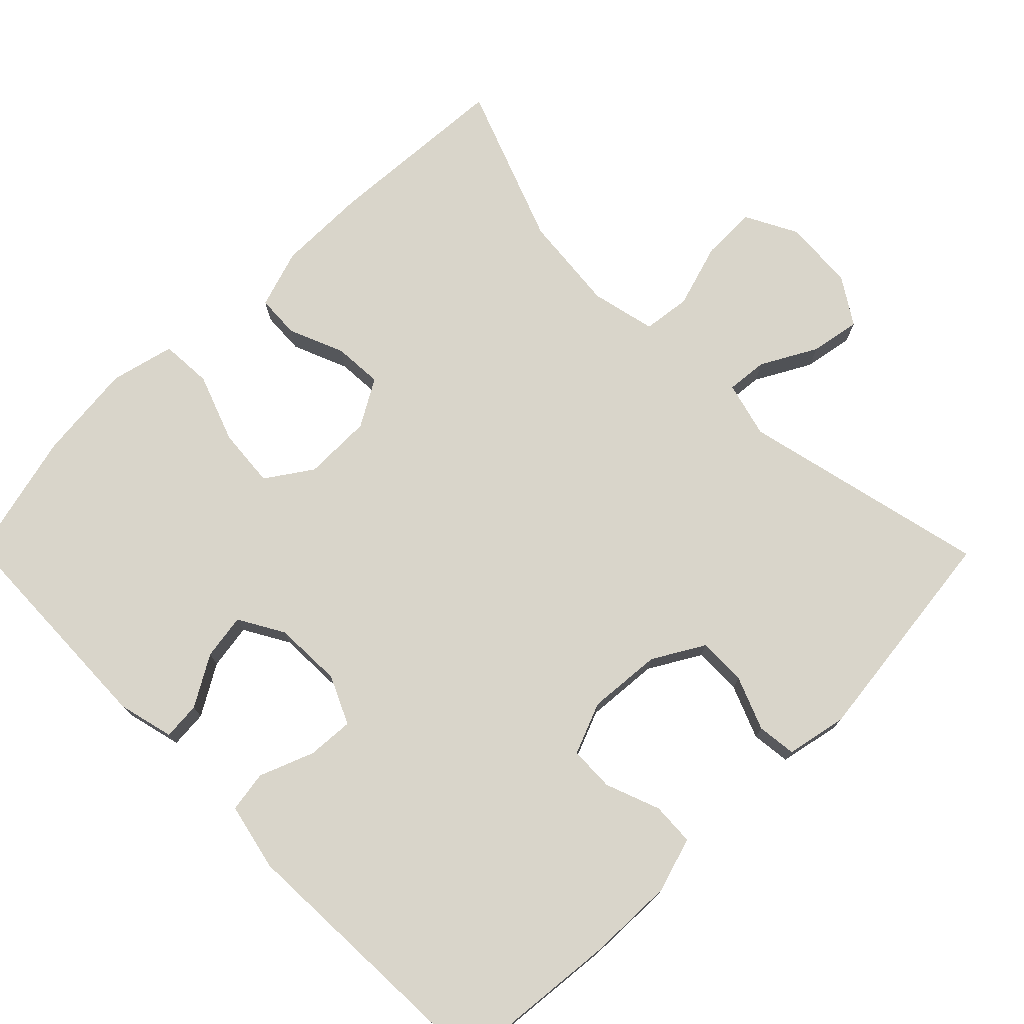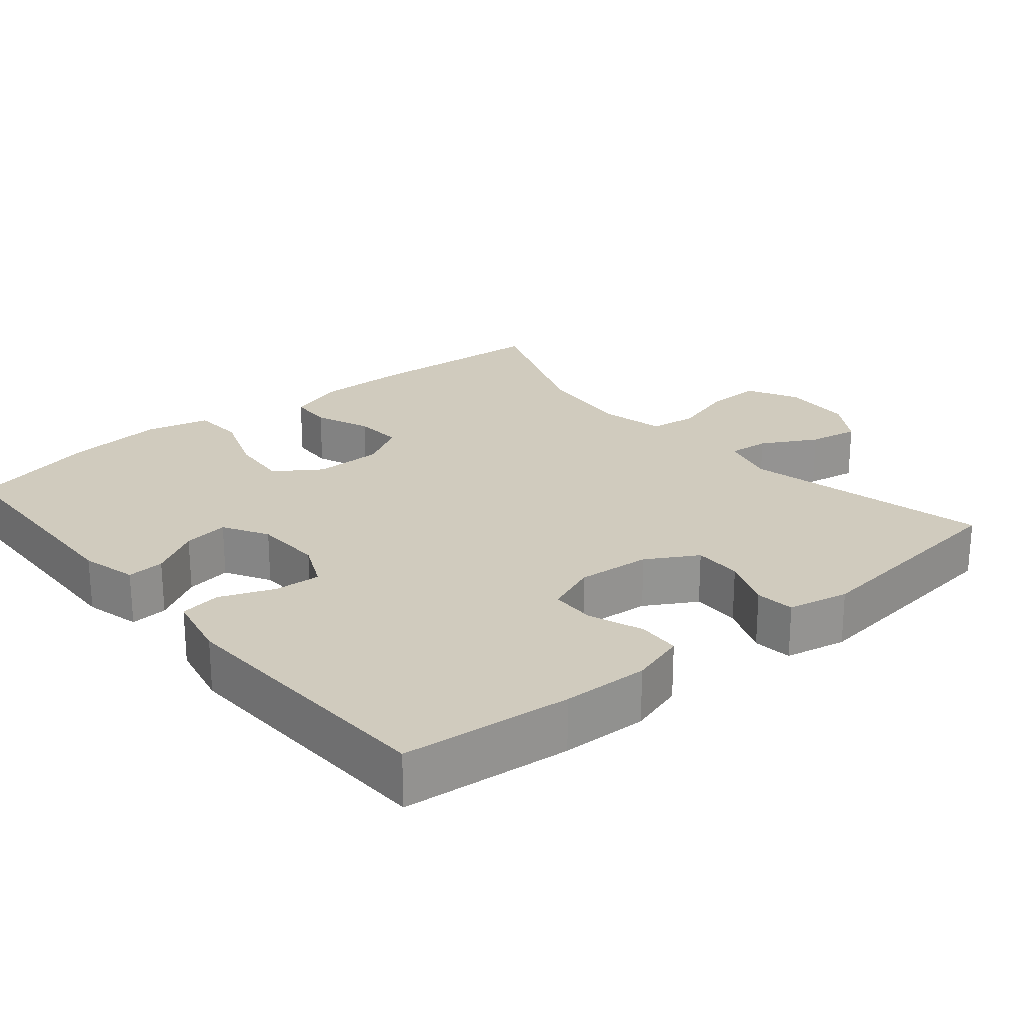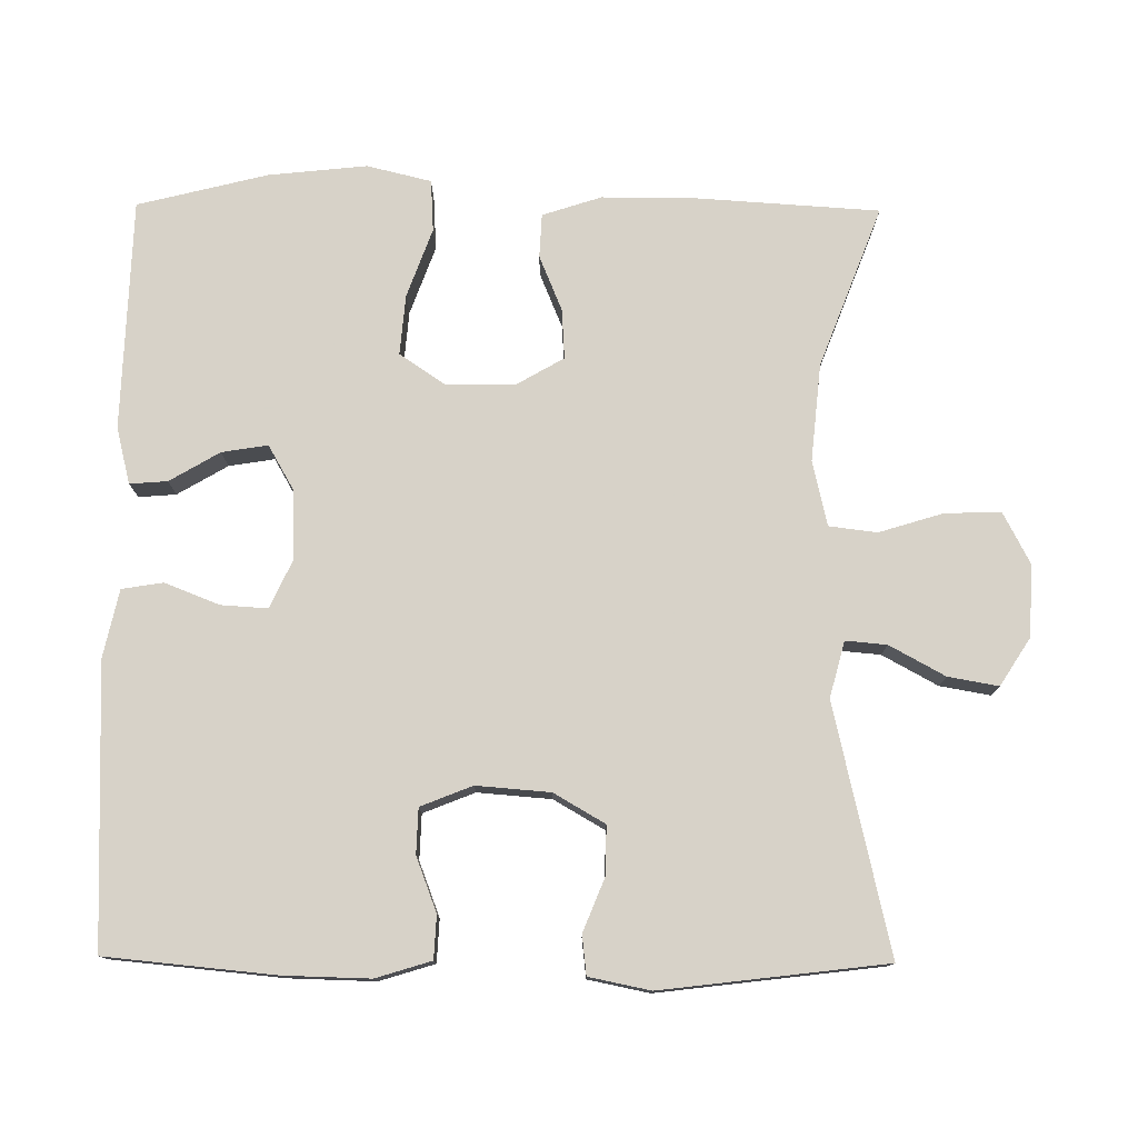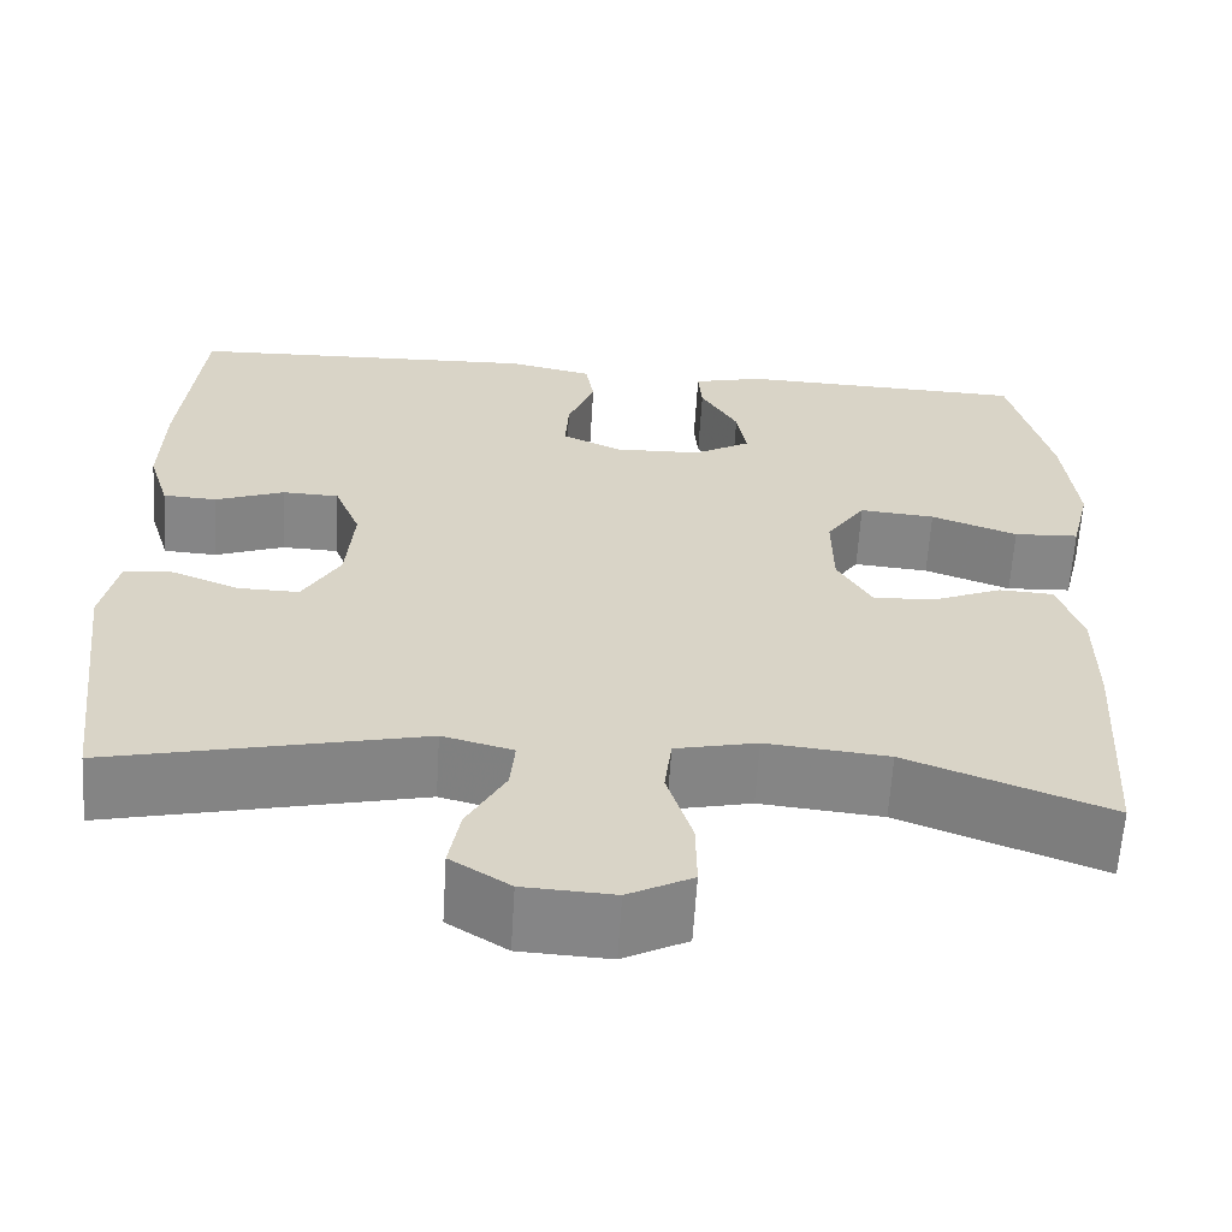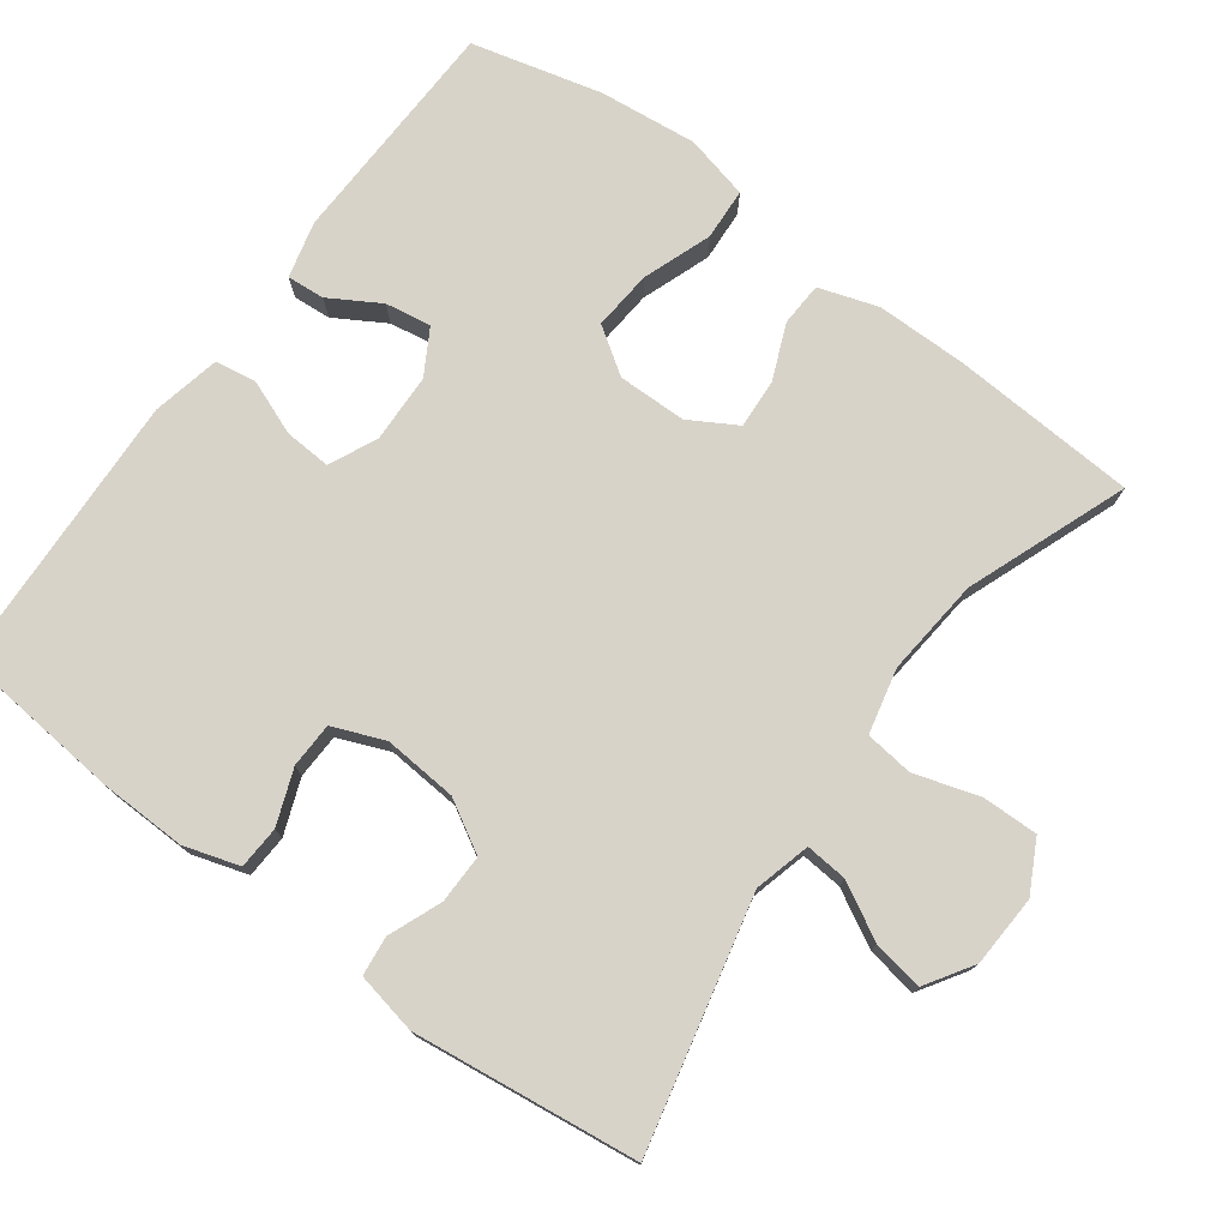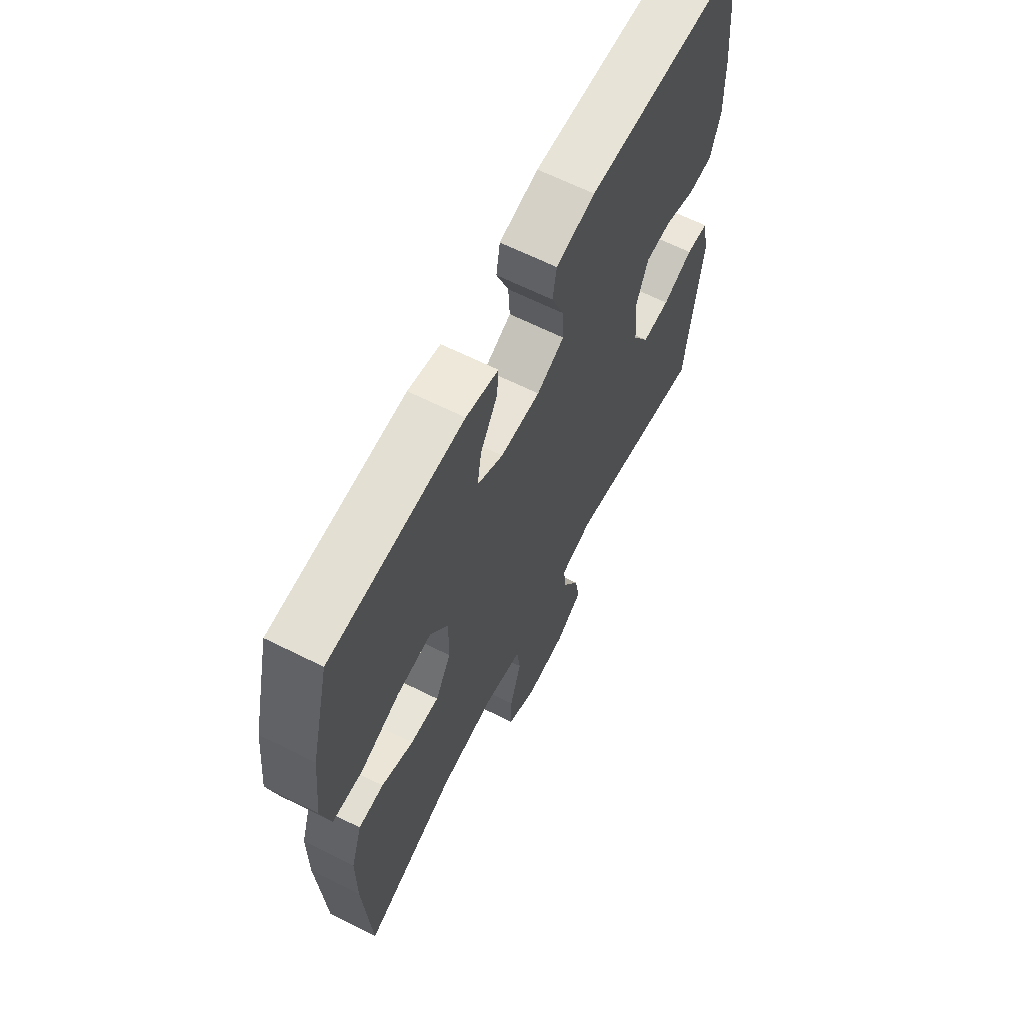
<metadata>
{"format":"obj","ext":"obj","renderer":"f3d","projection":"perspective","resolution":1024,"background":"white","views":[{"elev":74.7,"azim":45.3,"up":"+Y"},{"elev":23.4,"azim":50.2,"up":"+Y"},{"elev":77.4,"azim":90.5,"up":"+Y"},{"elev":-62.1,"azim":176.5,"up":"+Z"},{"elev":75.9,"azim":126.3,"up":"+Y"},{"elev":64.5,"azim":-63.2,"up":"+Z"}]}
</metadata>
<code>
v -0.5 0.07 -0.5
v -0.516 0.07 -0.249
v -0.516 0.07 -0.126
v -0.49 0.07 -0.046
v -0.431 0.07 -0.043
v -0.356 0.07 -0.074
v -0.289 0.07 -0.078
v -0.252 0.07 -0.014
v -0.251 0.07 0.079
v -0.293 0.07 0.141
v -0.374 0.07 0.134
v -0.467 0.07 0.1
v -0.537 0.07 0.104
v -0.558 0.07 0.191
v -0.544 0.07 0.324
v -0.5 0.07 0.5
v -0.188 0.07 0.51
v -0.112 0.07 0.491
v -0.116 0.07 0.44
v -0.156 0.07 0.372
v -0.166 0.07 0.31
v -0.105 0.07 0.275
v -0.012 0.07 0.272
v 0.053 0.07 0.302
v 0.049 0.07 0.365
v 0.02 0.07 0.439
v 0.029 0.07 0.495
v 0.121 0.07 0.515
v 0.5 0.07 0.5
v 0.522 0.07 0.271
v 0.525 0.07 0.154
v 0.502 0.07 0.079
v 0.444 0.07 0.076
v 0.37 0.07 0.104
v 0.309 0.07 0.102
v 0.281 0.07 0.032
v 0.289 0.07 -0.068
v 0.329 0.07 -0.137
v 0.395 0.07 -0.136
v 0.467 0.07 -0.107
v 0.52 0.07 -0.113
v 0.537 0.07 -0.196
v 0.5 0.07 -0.5
v 0.165 0.07 -0.423
v 0.089 0.07 -0.443
v 0.094 0.07 -0.499
v 0.135 0.07 -0.574
v 0.147 0.07 -0.642
v 0.083 0.07 -0.683
v -0.014 0.07 -0.688
v -0.083 0.07 -0.652
v -0.082 0.07 -0.577
v -0.055 0.07 -0.489
v -0.063 0.07 -0.424
v -0.151 0.07 -0.404
v -0.283 0.07 -0.417
v -0.5 0 -0.5
v -0.516 0 -0.249
v -0.516 0 -0.126
v -0.49 0 -0.046
v -0.431 0 -0.043
v -0.356 0 -0.074
v -0.289 0 -0.078
v -0.252 0 -0.014
v -0.251 0 0.079
v -0.293 0 0.141
v -0.374 0 0.134
v -0.467 0 0.1
v -0.537 0 0.104
v -0.558 0 0.191
v -0.544 0 0.324
v -0.5 0 0.5
v -0.188 0 0.51
v -0.112 0 0.491
v -0.116 0 0.44
v -0.156 0 0.372
v -0.166 0 0.31
v -0.105 0 0.275
v -0.012 0 0.272
v 0.053 0 0.302
v 0.049 0 0.365
v 0.02 0 0.439
v 0.029 0 0.495
v 0.121 0 0.515
v 0.5 0 0.5
v 0.522 0 0.271
v 0.525 0 0.154
v 0.502 0 0.079
v 0.444 0 0.076
v 0.37 0 0.104
v 0.309 0 0.102
v 0.281 0 0.032
v 0.289 0 -0.068
v 0.329 0 -0.137
v 0.395 0 -0.136
v 0.467 0 -0.107
v 0.52 0 -0.113
v 0.537 0 -0.196
v 0.5 0 -0.5
v 0.165 0 -0.423
v 0.089 0 -0.443
v 0.094 0 -0.499
v 0.135 0 -0.574
v 0.147 0 -0.642
v 0.083 0 -0.683
v -0.014 0 -0.688
v -0.083 0 -0.652
v -0.082 0 -0.577
v -0.055 0 -0.489
v -0.063 0 -0.424
v -0.151 0 -0.404
v -0.283 0 -0.417
f 51 52 53
f 50 51 53
f 49 50 53
f 48 49 53
f 47 48 53
f 46 47 53
f 45 46 53 54
f 44 45 54 55
f 42 43 44
f 41 42 44
f 40 41 44
f 39 40 44
f 38 39 44 55
f 32 33 34
f 31 32 34
f 30 31 34
f 29 30 34
f 28 29 34
f 27 28 34
f 26 27 34
f 25 26 34
f 24 25 34 35
f 23 24 35 36
f 18 19 20
f 17 18 20
f 16 17 20
f 15 16 20
f 14 15 20
f 13 14 20
f 12 13 20
f 11 12 20
f 10 11 20 21
f 9 10 21 22
f 4 5 6
f 3 4 6
f 2 3 6
f 1 2 6
f 56 1 6
f 56 6 7
f 56 7 8
f 55 56 8
f 38 55 8
f 37 38 8
f 23 36 37
f 22 23 37
f 9 22 37
f 8 9 37
f 109 108 107
f 109 107 106
f 109 106 105
f 109 105 104
f 109 104 103
f 109 103 102
f 110 109 102 101
f 111 110 101 100
f 100 99 98
f 100 98 97
f 100 97 96
f 100 96 95
f 111 100 95 94
f 90 89 88
f 90 88 87
f 90 87 86
f 90 86 85
f 90 85 84
f 90 84 83
f 90 83 82
f 90 82 81
f 91 90 81 80
f 92 91 80 79
f 76 75 74
f 76 74 73
f 76 73 72
f 76 72 71
f 76 71 70
f 76 70 69
f 76 69 68
f 76 68 67
f 77 76 67 66
f 78 77 66 65
f 62 61 60
f 62 60 59
f 62 59 58
f 62 58 57
f 62 57 112
f 63 62 112
f 64 63 112
f 64 112 111
f 64 111 94
f 64 94 93
f 93 92 79
f 93 79 78
f 93 78 65
f 93 65 64
f 1 57 58 2
f 2 58 59 3
f 3 59 60 4
f 4 60 61 5
f 5 61 62 6
f 6 62 63 7
f 7 63 64 8
f 8 64 65 9
f 9 65 66 10
f 10 66 67 11
f 11 67 68 12
f 12 68 69 13
f 13 69 70 14
f 14 70 71 15
f 15 71 72 16
f 16 72 73 17
f 17 73 74 18
f 18 74 75 19
f 19 75 76 20
f 20 76 77 21
f 21 77 78 22
f 22 78 79 23
f 23 79 80 24
f 24 80 81 25
f 25 81 82 26
f 26 82 83 27
f 27 83 84 28
f 28 84 85 29
f 29 85 86 30
f 30 86 87 31
f 31 87 88 32
f 32 88 89 33
f 33 89 90 34
f 34 90 91 35
f 35 91 92 36
f 36 92 93 37
f 37 93 94 38
f 38 94 95 39
f 39 95 96 40
f 40 96 97 41
f 41 97 98 42
f 42 98 99 43
f 43 99 100 44
f 44 100 101 45
f 45 101 102 46
f 46 102 103 47
f 47 103 104 48
f 48 104 105 49
f 49 105 106 50
f 50 106 107 51
f 51 107 108 52
f 52 108 109 53
f 53 109 110 54
f 54 110 111 55
f 55 111 112 56
f 56 112 57 1

</code>
